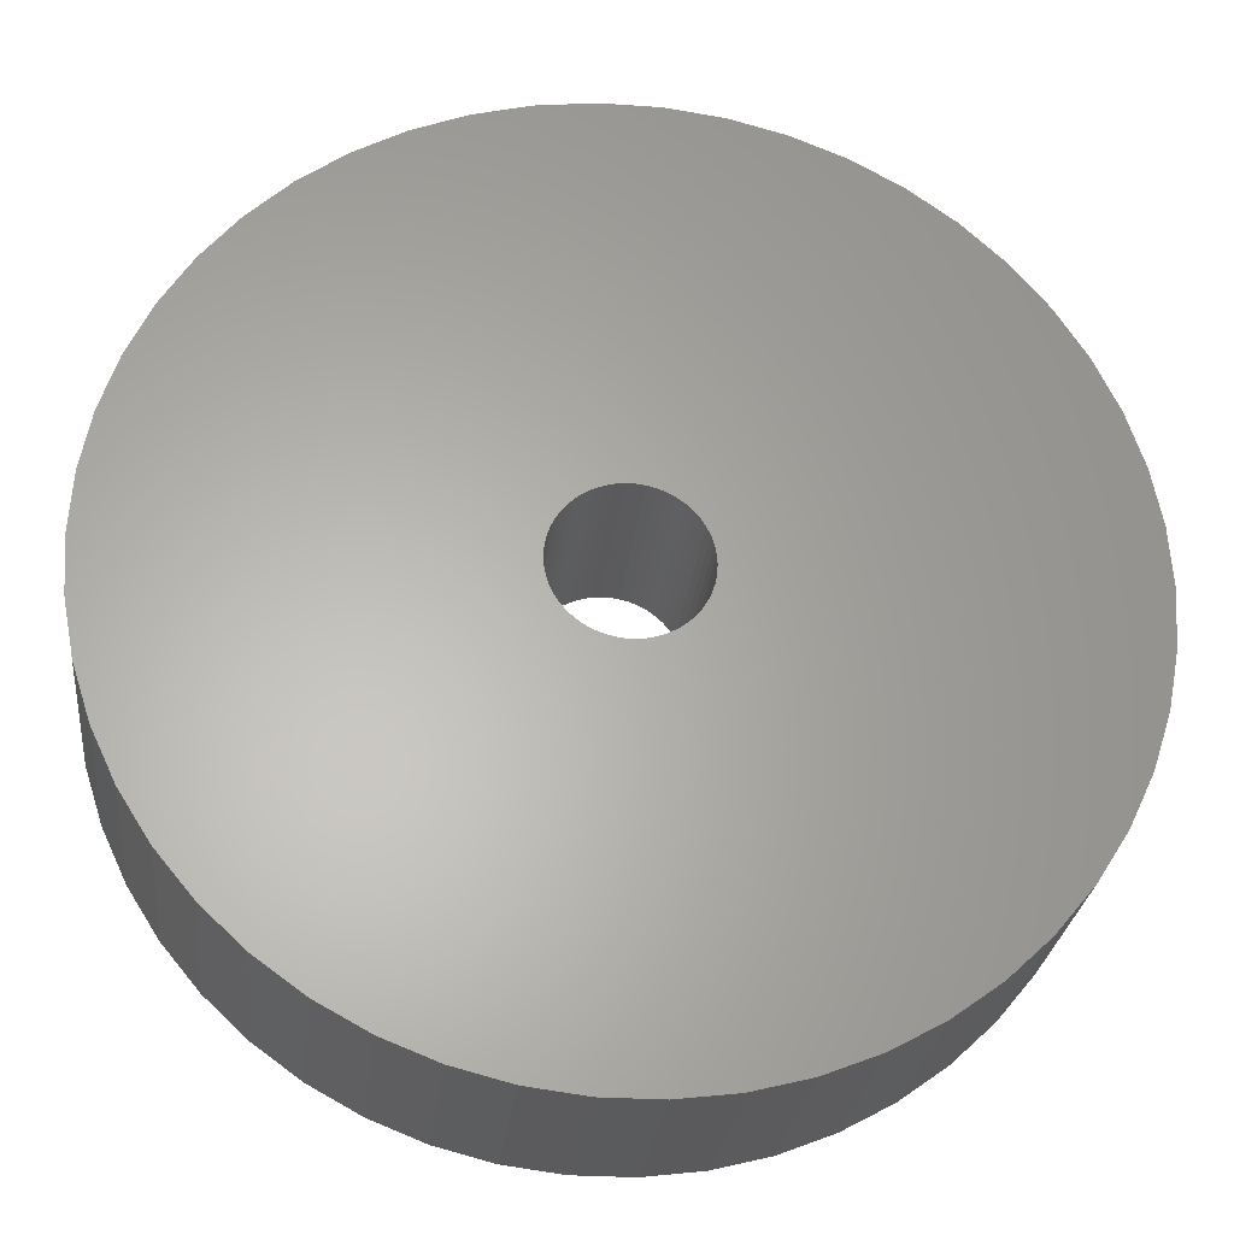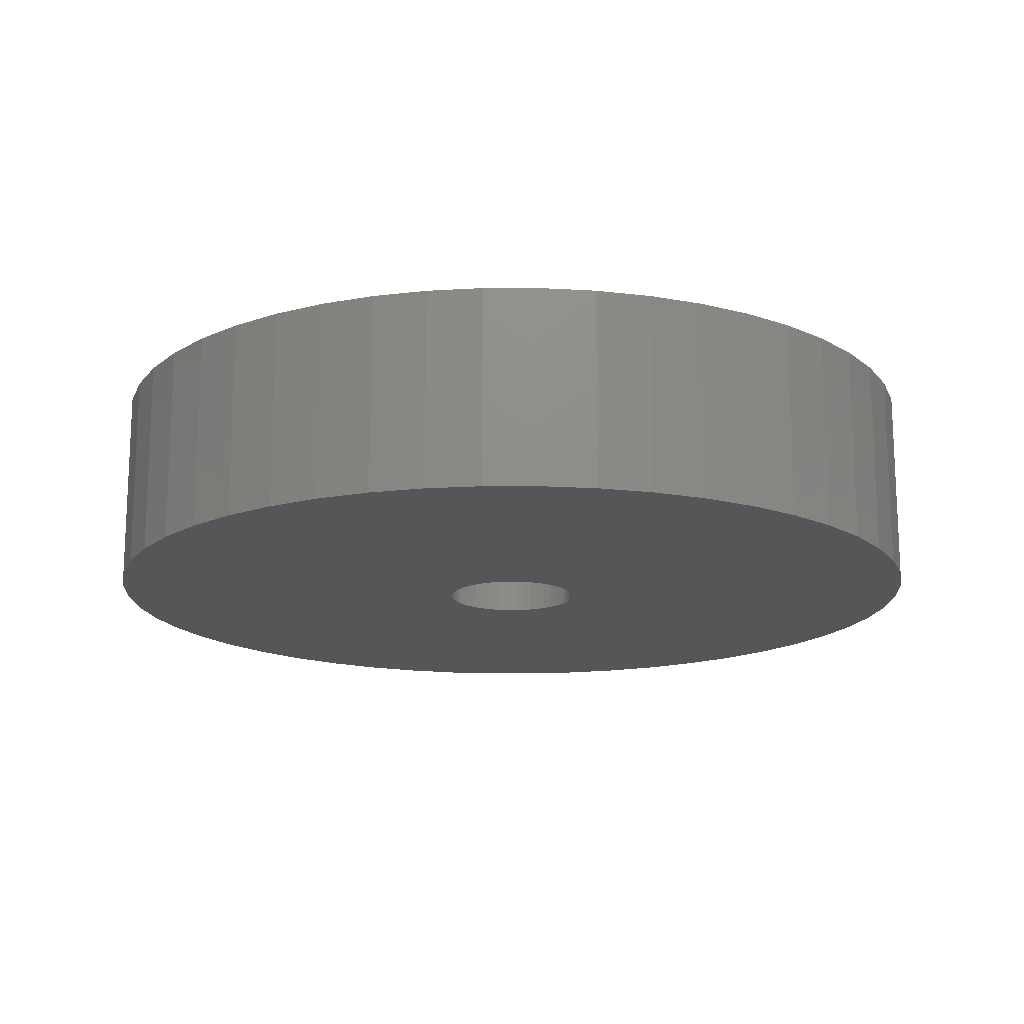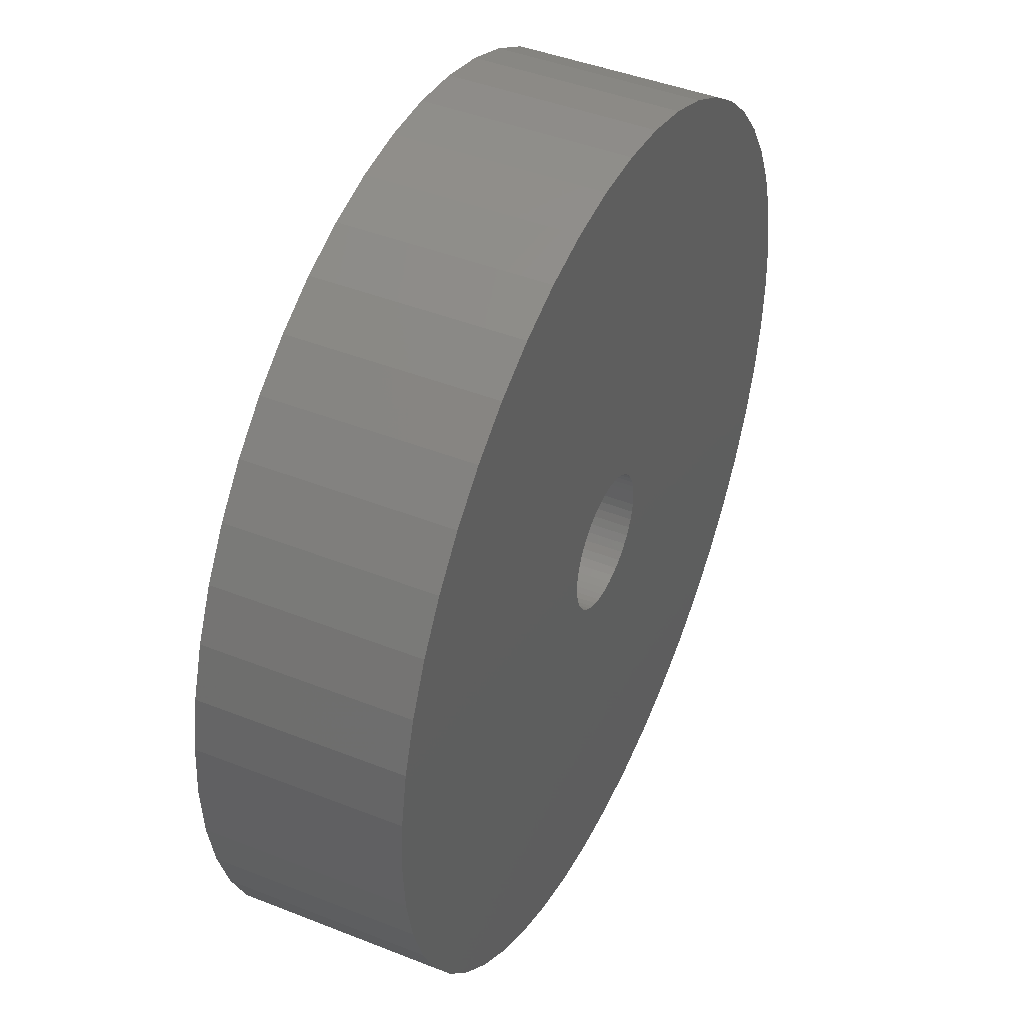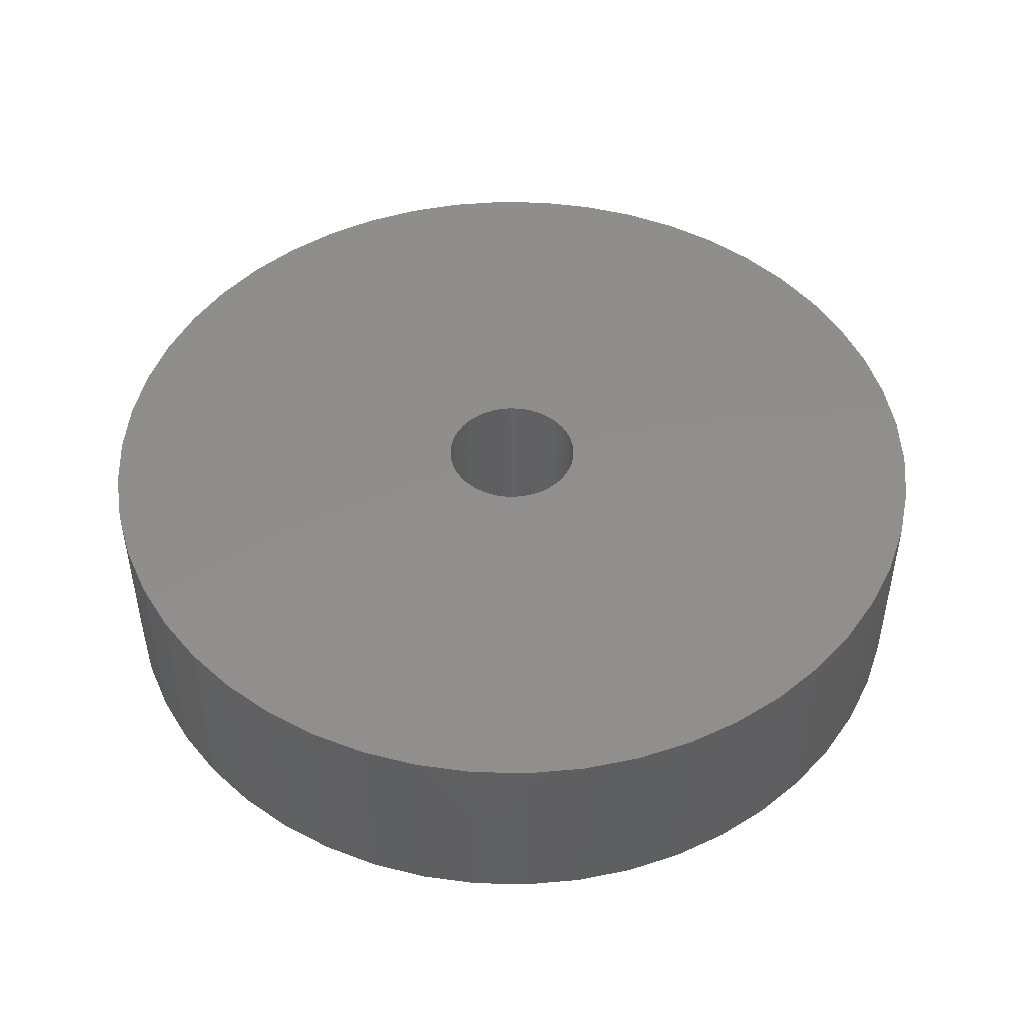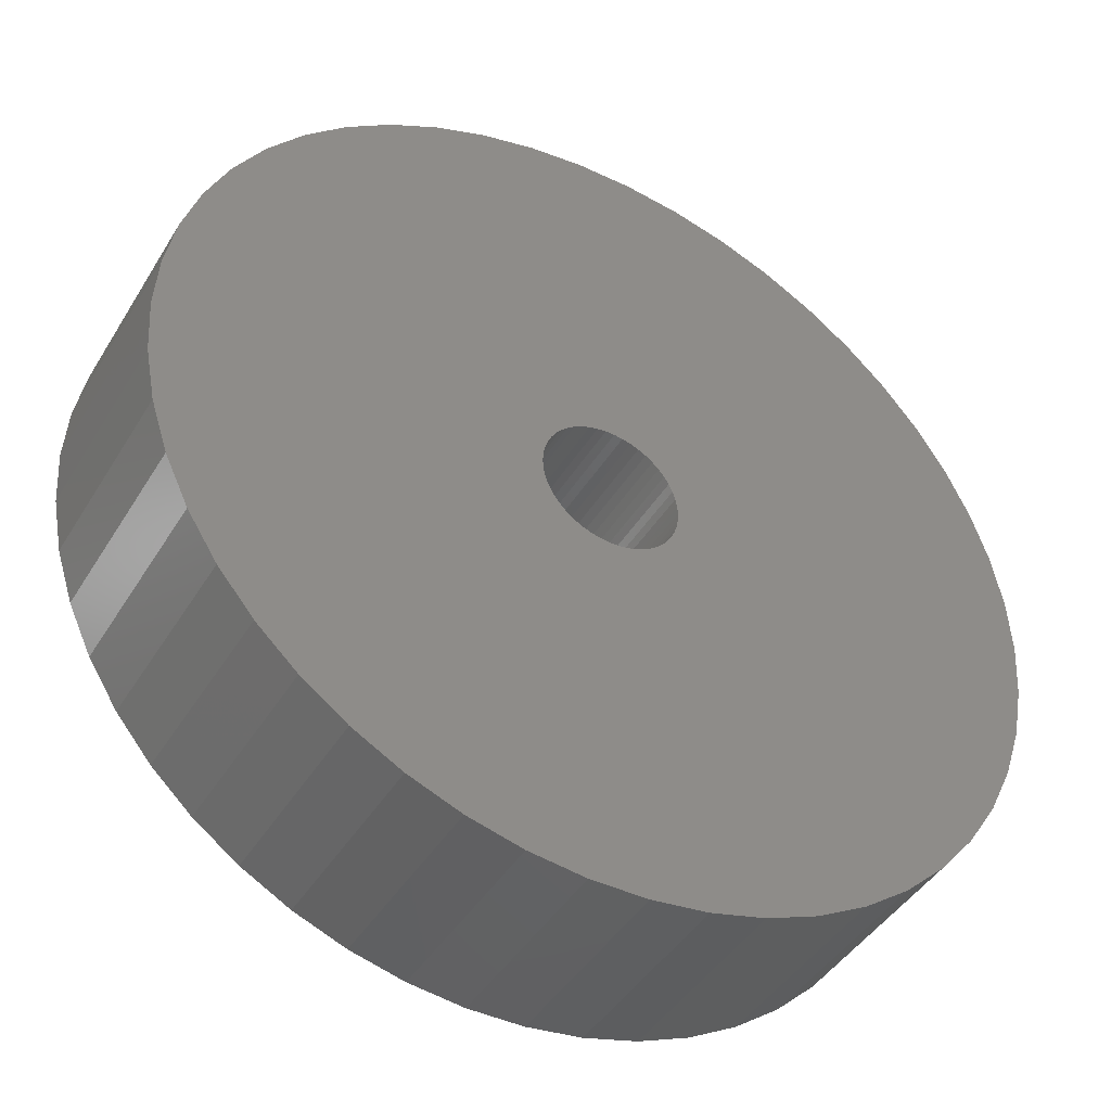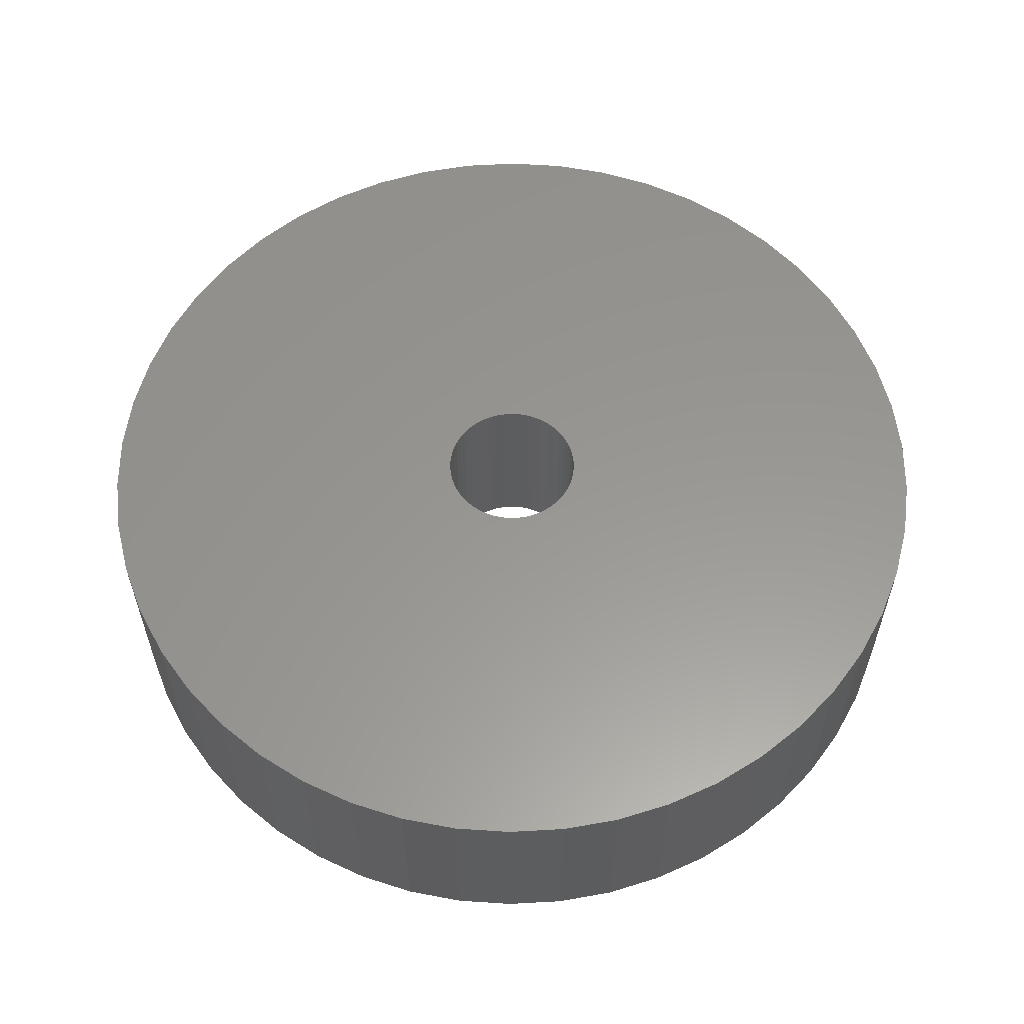
<metadata>
{"format":"stl","ext":"stl","renderer":"f3d","projection":"perspective","resolution":1024,"background":"white","views":[{"elev":-26.7,"azim":-6.2,"up":"+Y"},{"elev":-16.0,"azim":-86.3,"up":"+Z"},{"elev":44.0,"azim":114.9,"up":"+Y"},{"elev":47.6,"azim":95.1,"up":"+Z"},{"elev":-43.6,"azim":150.7,"up":"+Y"},{"elev":58.6,"azim":-46.5,"up":"+Z"}]}
</metadata>
<code>
# stl→obj: 200 verts, 400 faces
v 17.5 0 4
v 17.36 2.193 -4
v 17.36 2.193 4
v 17.5 0 -4
v -17.5 0 -4
v -17.36 2.193 4
v -17.36 2.193 -4
v -17.5 0 4
v 1.099 17.47 -4
v -1.099 17.47 4
v 1.099 17.47 4
v -1.099 17.47 -4
v -1.099 -17.47 -4
v 1.099 -17.47 4
v -1.099 -17.47 4
v 1.099 -17.47 -4
v 11.15 -13.48 -4
v 12.76 -11.98 4
v 11.15 -13.48 4
v 12.76 -11.98 -4
v 12.76 11.98 -4
v 11.15 13.48 4
v 12.76 11.98 4
v 11.15 13.48 -4
v -11.15 13.48 -4
v -12.76 11.98 4
v -11.15 13.48 4
v -12.76 11.98 -4
v -5.408 16.64 -4
v -7.451 15.83 4
v -5.408 16.64 4
v -7.451 15.83 -4
v 16.27 6.442 4
v 15.34 8.431 -4
v 15.34 8.431 4
v 16.27 6.442 -4
v 16.95 4.352 -4
v 16.95 4.352 4
v 7.451 15.83 -4
v 5.408 16.64 4
v 7.451 15.83 4
v 5.408 16.64 -4
v 9.377 14.78 -4
v 9.377 14.78 4
v -16.27 6.442 -4
v -15.34 8.431 4
v -15.34 8.431 -4
v -16.27 6.442 4
v -14.16 10.29 4
v -14.16 10.29 -4
v -16.95 4.352 -4
v -16.95 4.352 4
v -9.377 14.78 -4
v -9.377 14.78 4
v -3.279 17.19 -4
v -3.279 17.19 4
v 16.27 -6.442 4
v 16.95 -4.352 -4
v 16.95 -4.352 4
v 16.27 -6.442 -4
v 14.16 10.29 4
v 14.16 10.29 -4
v 3.279 17.19 4
v 3.279 17.19 -4
v 2.75 0 4
v 2.728 0.3447 4
v 17.36 -2.193 4
v 2.664 0.6839 4
v 2.728 -0.3447 4
v 2.557 1.012 4
v 2.41 1.325 4
v 2.664 -0.6839 4
v 2.225 1.616 4
v 2.005 1.883 4
v 2.557 -1.012 4
v 1.753 2.119 4
v 15.34 -8.431 4
v 1.474 2.322 4
v 2.41 -1.325 4
v 1.171 2.488 4
v 14.16 -10.29 4
v 0.8498 2.615 4
v 2.225 -1.616 4
v 0.5153 2.701 4
v 0.1727 2.745 4
v -0.1727 2.745 4
v -0.5153 2.701 4
v -0.8498 2.615 4
v -1.171 2.488 4
v -1.474 2.322 4
v -1.753 2.119 4
v -2.005 1.883 4
v -2.225 1.616 4
v 2.005 -1.883 4
v 1.753 -2.119 4
v 9.377 -14.78 4
v 1.474 -2.322 4
v 7.451 -15.83 4
v 1.171 -2.488 4
v 5.408 -16.64 4
v 0.8498 -2.615 4
v 3.279 -17.19 4
v 0.5153 -2.701 4
v 0.1727 -2.745 4
v -0.1727 -2.745 4
v -0.5153 -2.701 4
v -3.279 -17.19 4
v -0.8498 -2.615 4
v -5.408 -16.64 4
v -1.171 -2.488 4
v -7.451 -15.83 4
v -1.474 -2.322 4
v -9.377 -14.78 4
v -1.753 -2.119 4
v -11.15 -13.48 4
v -2.005 -1.883 4
v -12.76 -11.98 4
v -2.225 -1.616 4
v -14.16 -10.29 4
v -2.41 -1.325 4
v -15.34 -8.431 4
v -2.557 -1.012 4
v -16.27 -6.442 4
v -2.664 -0.6839 4
v -16.95 -4.352 4
v -2.728 -0.3447 4
v -17.36 -2.193 4
v -2.75 0 4
v -2.41 1.325 4
v -2.557 1.012 4
v -2.664 0.6839 4
v -2.728 0.3447 4
v 17.36 -2.193 -4
v -7.451 -15.83 -4
v -5.408 -16.64 -4
v -14.16 -10.29 -4
v -15.34 -8.431 -4
v -16.27 -6.442 -4
v 2.75 0 -4
v 2.728 -0.3447 -4
v 2.664 -0.6839 -4
v 2.728 0.3447 -4
v 2.557 -1.012 -4
v 15.34 -8.431 -4
v 2.41 -1.325 -4
v 14.16 -10.29 -4
v 2.664 0.6839 -4
v 2.225 -1.616 -4
v 2.005 -1.883 -4
v 2.557 1.012 -4
v 1.753 -2.119 -4
v 9.377 -14.78 -4
v 1.474 -2.322 -4
v 7.451 -15.83 -4
v 2.41 1.325 -4
v 1.171 -2.488 -4
v 5.408 -16.64 -4
v 0.8498 -2.615 -4
v 3.279 -17.19 -4
v 2.225 1.616 -4
v 0.5153 -2.701 -4
v 0.1727 -2.745 -4
v -0.1727 -2.745 -4
v -0.5153 -2.701 -4
v -3.279 -17.19 -4
v -0.8498 -2.615 -4
v -1.171 -2.488 -4
v -1.474 -2.322 -4
v -9.377 -14.78 -4
v -1.753 -2.119 -4
v -11.15 -13.48 -4
v -2.005 -1.883 -4
v -12.76 -11.98 -4
v -2.225 -1.616 -4
v 2.005 1.883 -4
v 1.753 2.119 -4
v 1.474 2.322 -4
v 1.171 2.488 -4
v 0.8498 2.615 -4
v 0.5153 2.701 -4
v 0.1727 2.745 -4
v -0.1727 2.745 -4
v -0.5153 2.701 -4
v -0.8498 2.615 -4
v -1.171 2.488 -4
v -1.474 2.322 -4
v -1.753 2.119 -4
v -2.005 1.883 -4
v -2.225 1.616 -4
v -2.41 1.325 -4
v -2.557 1.012 -4
v -2.664 0.6839 -4
v -2.728 0.3447 -4
v -2.75 0 -4
v -2.41 -1.325 -4
v -2.557 -1.012 -4
v -2.664 -0.6839 -4
v -16.95 -4.352 -4
v -2.728 -0.3447 -4
v -17.36 -2.193 -4
f 1 2 3
f 2 1 4
f 5 6 7
f 6 5 8
f 9 10 11
f 10 9 12
f 13 14 15
f 14 13 16
f 17 18 19
f 18 17 20
f 21 22 23
f 22 21 24
f 25 26 27
f 26 25 28
f 29 30 31
f 30 29 32
f 33 34 35
f 34 33 36
f 3 37 38
f 37 3 2
f 39 40 41
f 40 39 42
f 43 41 44
f 41 43 39
f 45 46 47
f 46 45 48
f 47 49 50
f 49 47 46
f 51 48 45
f 48 51 52
f 53 27 54
f 27 53 25
f 55 31 56
f 31 55 29
f 57 58 59
f 58 57 60
f 38 36 33
f 36 38 37
f 61 21 23
f 21 61 62
f 35 62 61
f 62 35 34
f 42 63 40
f 63 42 64
f 64 11 63
f 11 64 9
f 24 44 22
f 44 24 43
f 50 26 28
f 26 50 49
f 7 52 51
f 52 7 6
f 65 1 3
f 66 3 38
f 1 65 67
f 68 38 33
f 69 67 65
f 70 33 35
f 67 69 59
f 71 35 61
f 72 59 69
f 73 61 23
f 59 72 57
f 74 23 22
f 75 57 72
f 76 22 44
f 57 75 77
f 78 44 41
f 79 77 75
f 80 41 40
f 77 79 81
f 82 40 63
f 83 81 79
f 81 83 18
f 3 66 65
f 38 68 66
f 33 70 68
f 35 71 70
f 61 73 71
f 23 74 73
f 22 76 74
f 44 78 76
f 41 80 78
f 84 63 11
f 40 82 80
f 63 84 82
f 11 85 84
f 11 86 85
f 10 86 11
f 86 10 87
f 56 87 10
f 87 56 88
f 31 88 56
f 88 31 89
f 30 89 31
f 89 30 90
f 54 90 30
f 90 54 91
f 27 91 54
f 91 27 92
f 92 26 93
f 26 92 27
f 94 18 83
f 18 94 19
f 95 19 94
f 19 95 96
f 97 96 95
f 96 97 98
f 99 98 97
f 98 99 100
f 101 100 99
f 100 101 102
f 103 102 101
f 102 103 14
f 104 14 103
f 105 14 104
f 15 105 106
f 107 106 108
f 105 15 14
f 109 108 110
f 111 110 112
f 113 112 114
f 115 114 116
f 117 116 118
f 119 118 120
f 121 120 122
f 123 122 124
f 125 124 126
f 106 107 15
f 127 126 128
f 49 93 26
f 93 49 129
f 108 109 107
f 46 129 49
f 110 111 109
f 129 46 130
f 112 113 111
f 48 130 46
f 114 115 113
f 130 48 131
f 116 117 115
f 52 131 48
f 118 119 117
f 131 52 132
f 120 121 119
f 6 132 52
f 122 123 121
f 132 6 128
f 124 125 123
f 8 128 6
f 126 127 125
f 128 8 127
f 32 54 30
f 54 32 53
f 12 56 10
f 56 12 55
f 59 133 67
f 133 59 58
f 134 109 111
f 109 134 135
f 136 121 137
f 121 136 119
f 137 123 138
f 123 137 121
f 139 4 133
f 140 133 58
f 4 139 2
f 141 58 60
f 142 2 139
f 143 60 144
f 2 142 37
f 145 144 146
f 147 37 142
f 148 146 20
f 37 147 36
f 149 20 17
f 150 36 147
f 151 17 152
f 36 150 34
f 153 152 154
f 155 34 150
f 156 154 157
f 34 155 62
f 158 157 159
f 160 62 155
f 62 160 21
f 133 140 139
f 58 141 140
f 60 143 141
f 144 145 143
f 146 148 145
f 20 149 148
f 17 151 149
f 152 153 151
f 154 156 153
f 161 159 16
f 157 158 156
f 159 161 158
f 16 162 161
f 16 163 162
f 13 163 16
f 163 13 164
f 165 164 13
f 164 165 166
f 135 166 165
f 166 135 167
f 134 167 135
f 167 134 168
f 169 168 134
f 168 169 170
f 171 170 169
f 170 171 172
f 172 173 174
f 173 172 171
f 175 21 160
f 21 175 24
f 176 24 175
f 24 176 43
f 177 43 176
f 43 177 39
f 178 39 177
f 39 178 42
f 179 42 178
f 42 179 64
f 180 64 179
f 64 180 9
f 181 9 180
f 182 9 181
f 12 182 183
f 55 183 184
f 182 12 9
f 29 184 185
f 32 185 186
f 53 186 187
f 25 187 188
f 28 188 189
f 50 189 190
f 47 190 191
f 45 191 192
f 51 192 193
f 183 55 12
f 7 193 194
f 136 174 173
f 174 136 195
f 184 29 55
f 137 195 136
f 185 32 29
f 195 137 196
f 186 53 32
f 138 196 137
f 187 25 53
f 196 138 197
f 188 28 25
f 198 197 138
f 189 50 28
f 197 198 199
f 190 47 50
f 200 199 198
f 191 45 47
f 199 200 194
f 192 51 45
f 5 194 200
f 193 7 51
f 194 5 7
f 152 19 96
f 19 152 17
f 157 98 100
f 98 157 154
f 77 60 57
f 60 77 144
f 67 4 1
f 4 67 133
f 138 125 198
f 125 138 123
f 154 96 98
f 96 154 152
f 159 100 102
f 100 159 157
f 16 102 14
f 102 16 159
f 81 144 77
f 144 81 146
f 18 146 81
f 146 18 20
f 165 15 107
f 15 165 13
f 173 115 117
f 115 173 171
f 135 107 109
f 107 135 165
f 173 119 136
f 119 173 117
f 198 127 200
f 127 198 125
f 200 8 5
f 8 200 127
f 169 111 113
f 111 169 134
f 171 113 115
f 113 171 169
f 150 71 155
f 71 150 70
f 155 73 160
f 73 155 71
f 179 80 82
f 80 179 178
f 185 88 89
f 88 185 184
f 130 190 129
f 190 130 191
f 140 65 139
f 65 140 69
f 176 74 76
f 74 176 175
f 182 85 86
f 85 182 181
f 177 76 78
f 76 177 176
f 128 193 132
f 193 128 194
f 93 188 92
f 188 93 189
f 186 89 90
f 89 186 185
f 184 87 88
f 87 184 183
f 145 75 143
f 75 145 79
f 170 116 114
f 116 170 172
f 120 196 122
f 196 120 195
f 153 99 97
f 99 153 156
f 142 68 147
f 68 142 66
f 147 70 150
f 70 147 68
f 160 74 175
f 74 160 73
f 180 82 84
f 82 180 179
f 181 84 85
f 84 181 180
f 178 78 80
f 78 178 177
f 131 191 130
f 191 131 192
f 132 192 131
f 192 132 193
f 129 189 93
f 189 129 190
f 183 86 87
f 86 183 182
f 187 90 91
f 90 187 186
f 188 91 92
f 91 188 187
f 139 66 142
f 66 139 65
f 143 72 141
f 72 143 75
f 149 83 148
f 83 149 94
f 162 105 104
f 105 162 163
f 116 174 118
f 174 116 172
f 161 104 103
f 104 161 162
f 149 95 94
f 95 149 151
f 148 79 145
f 79 148 83
f 167 112 110
f 112 167 168
f 164 108 106
f 108 164 166
f 122 197 124
f 197 122 196
f 124 199 126
f 199 124 197
f 126 194 128
f 194 126 199
f 156 101 99
f 101 156 158
f 158 103 101
f 103 158 161
f 151 97 95
f 97 151 153
f 141 69 140
f 69 141 72
f 118 195 120
f 195 118 174
f 163 106 105
f 106 163 164
f 168 114 112
f 114 168 170
f 166 110 108
f 110 166 167

</code>
